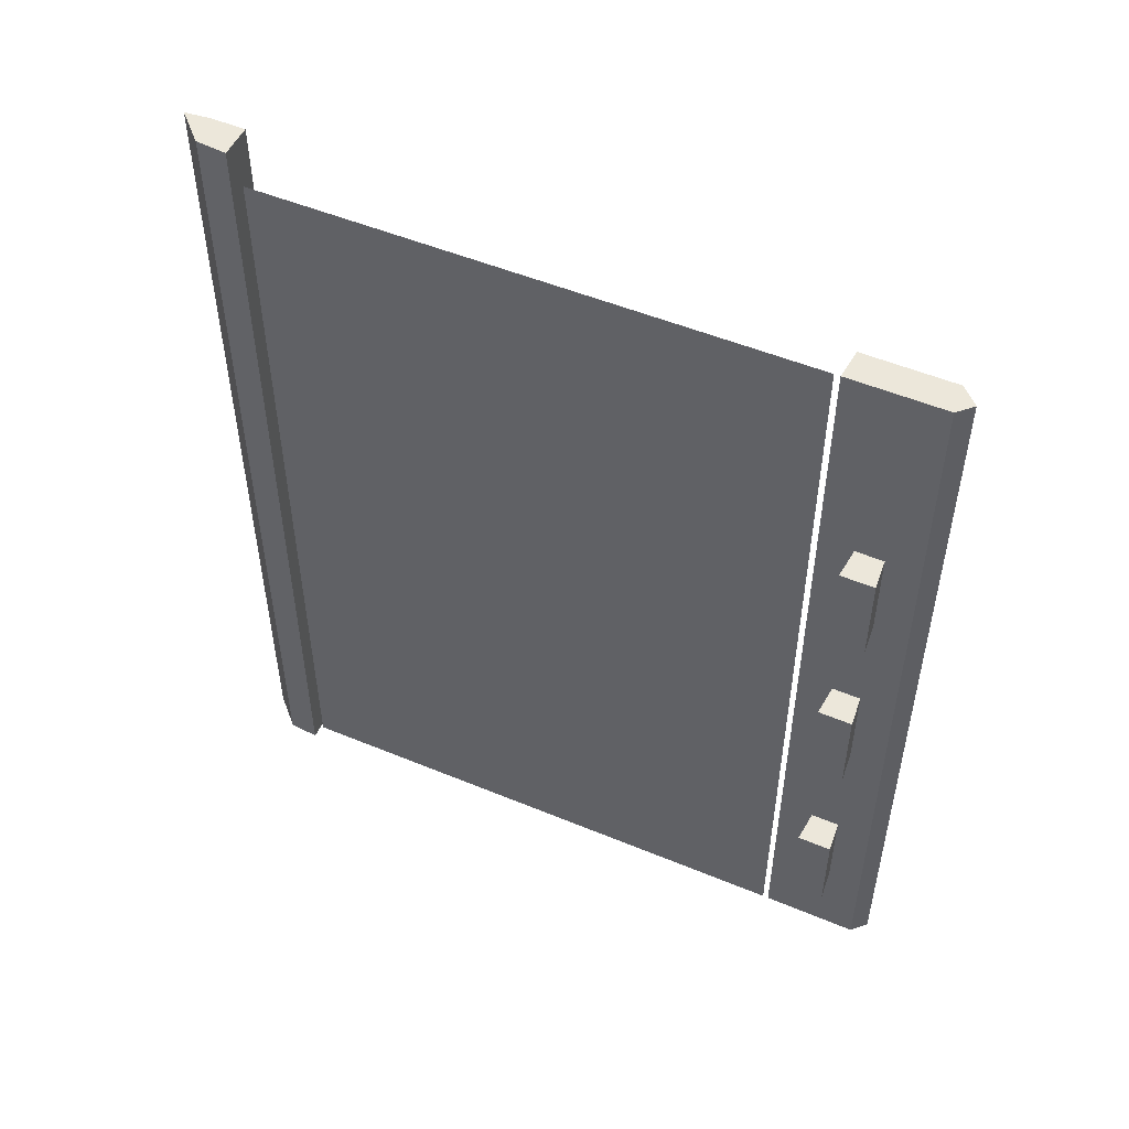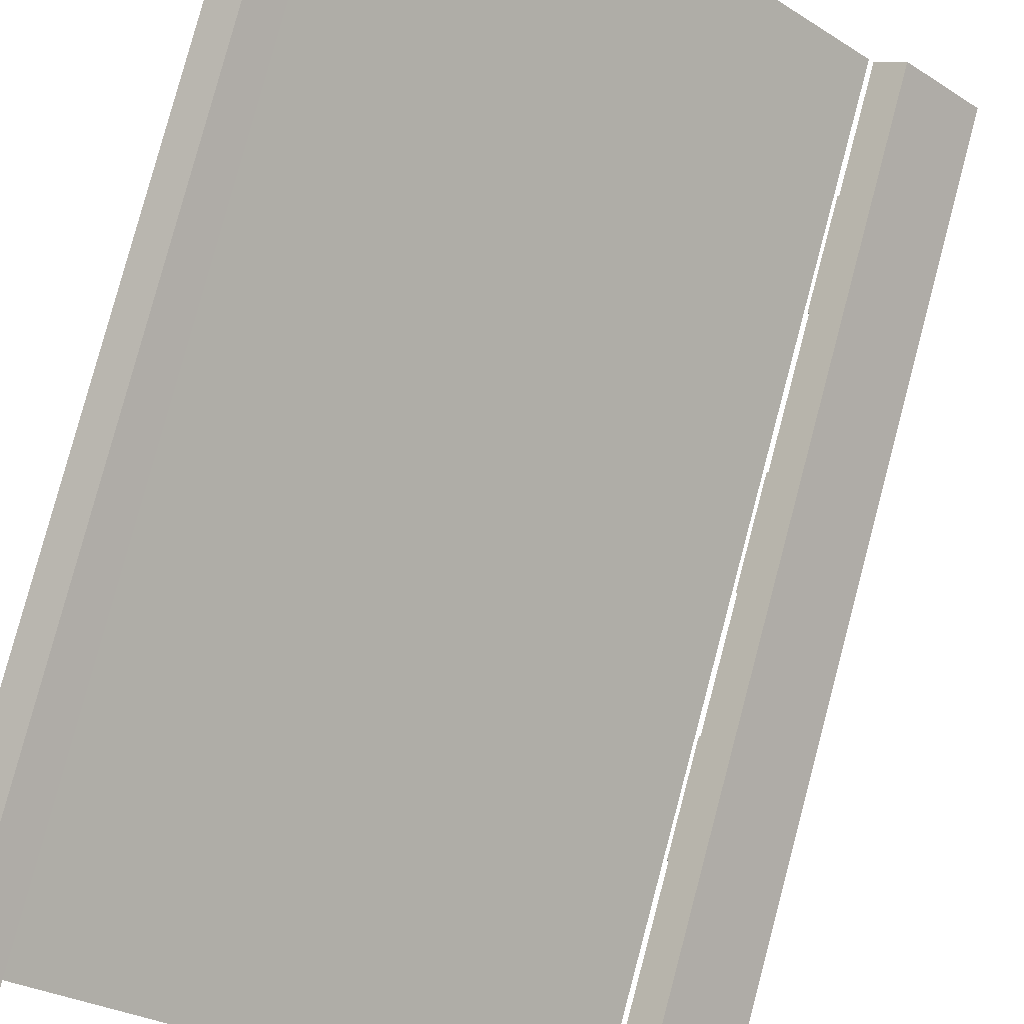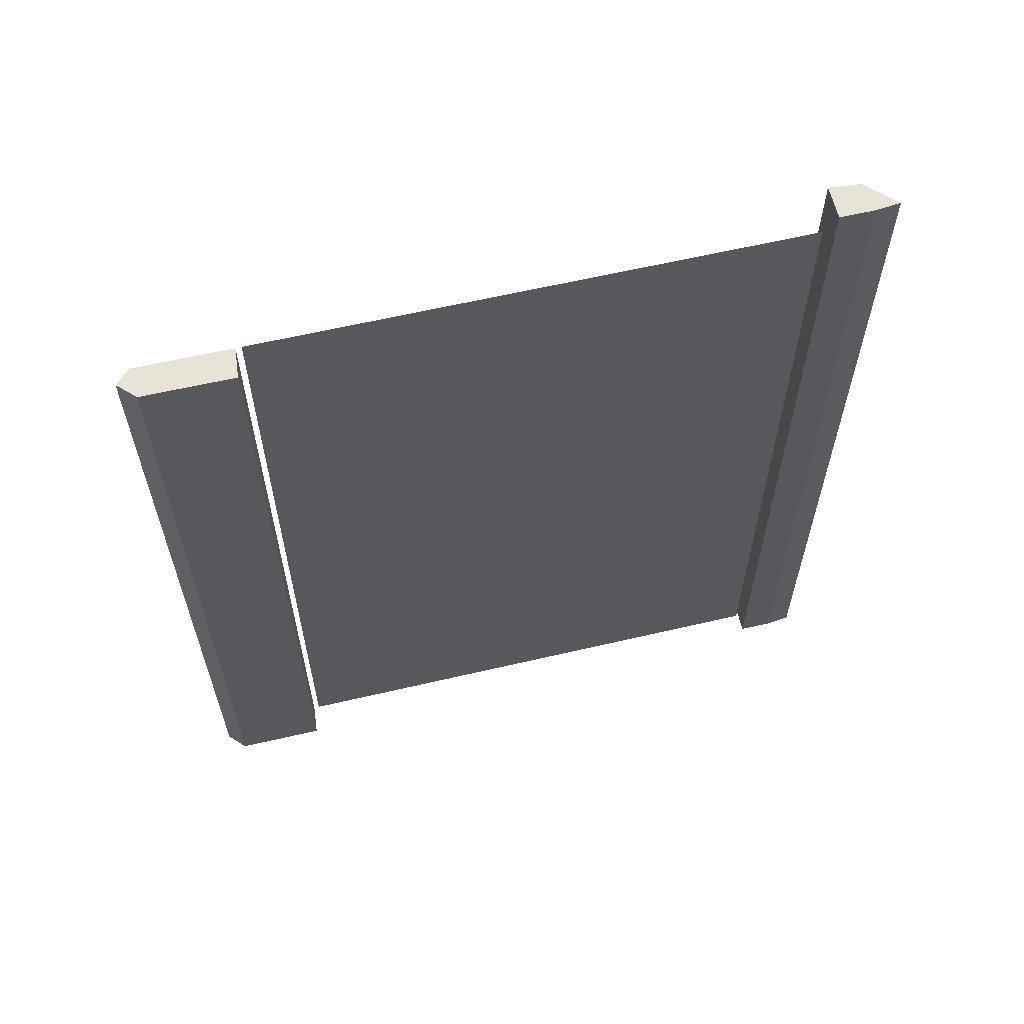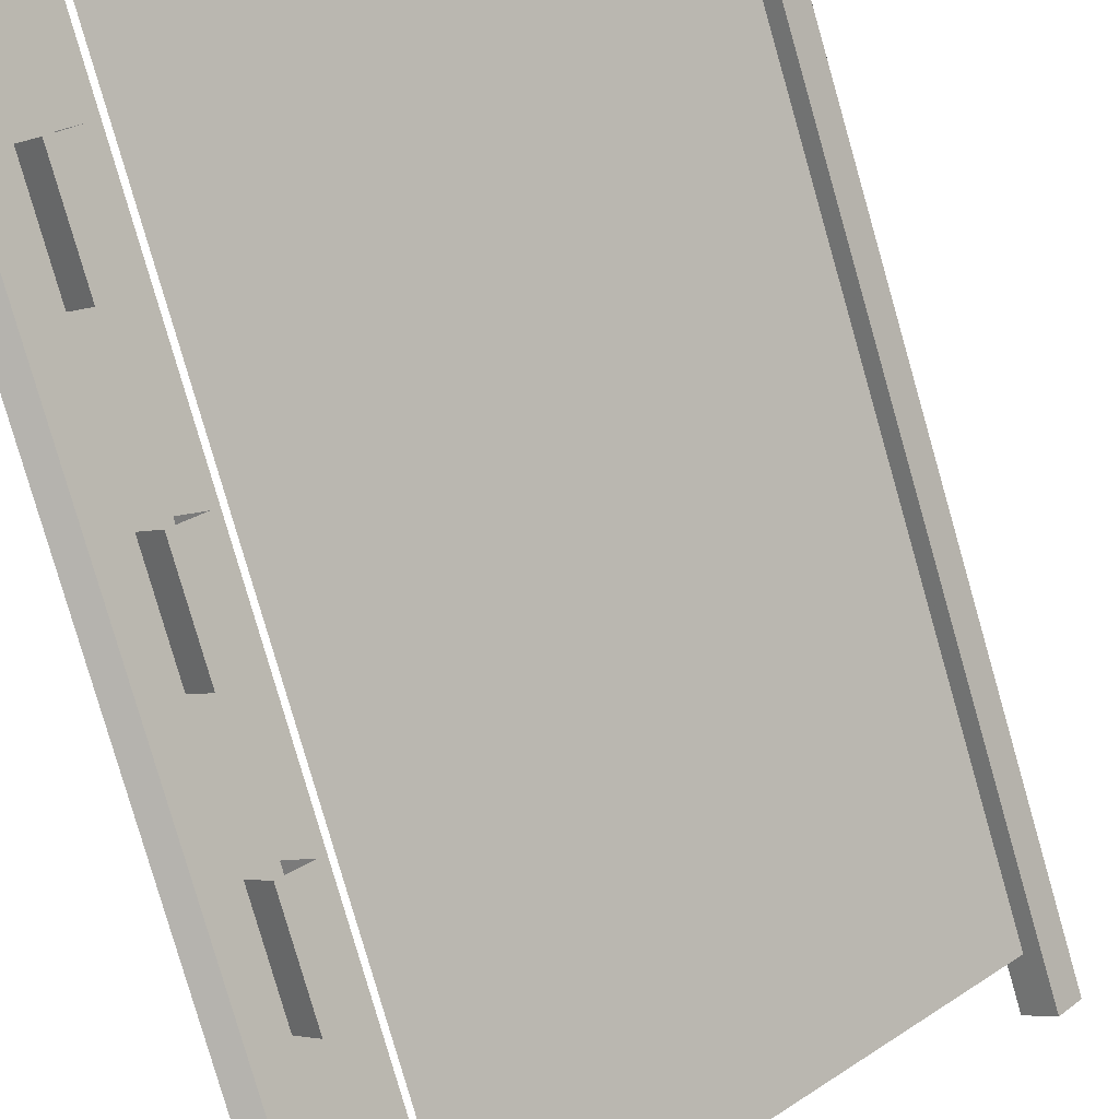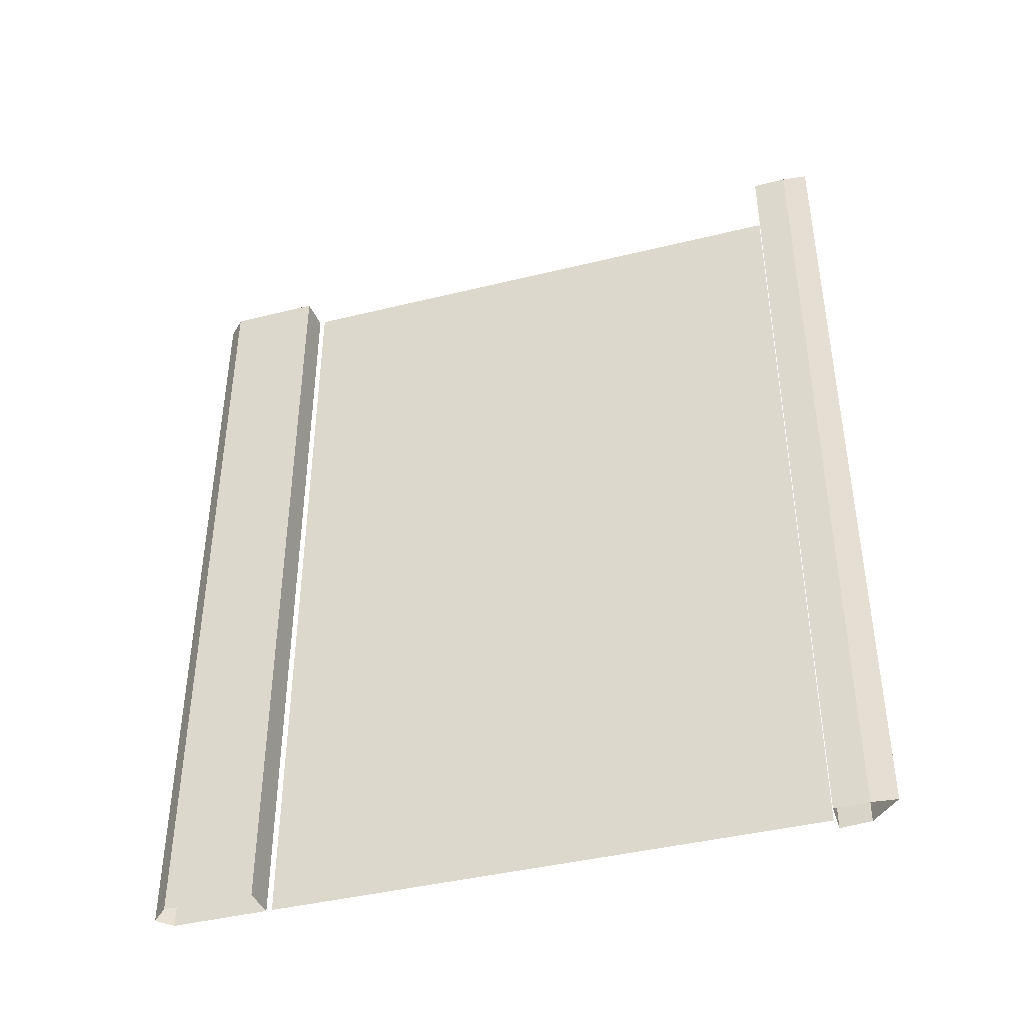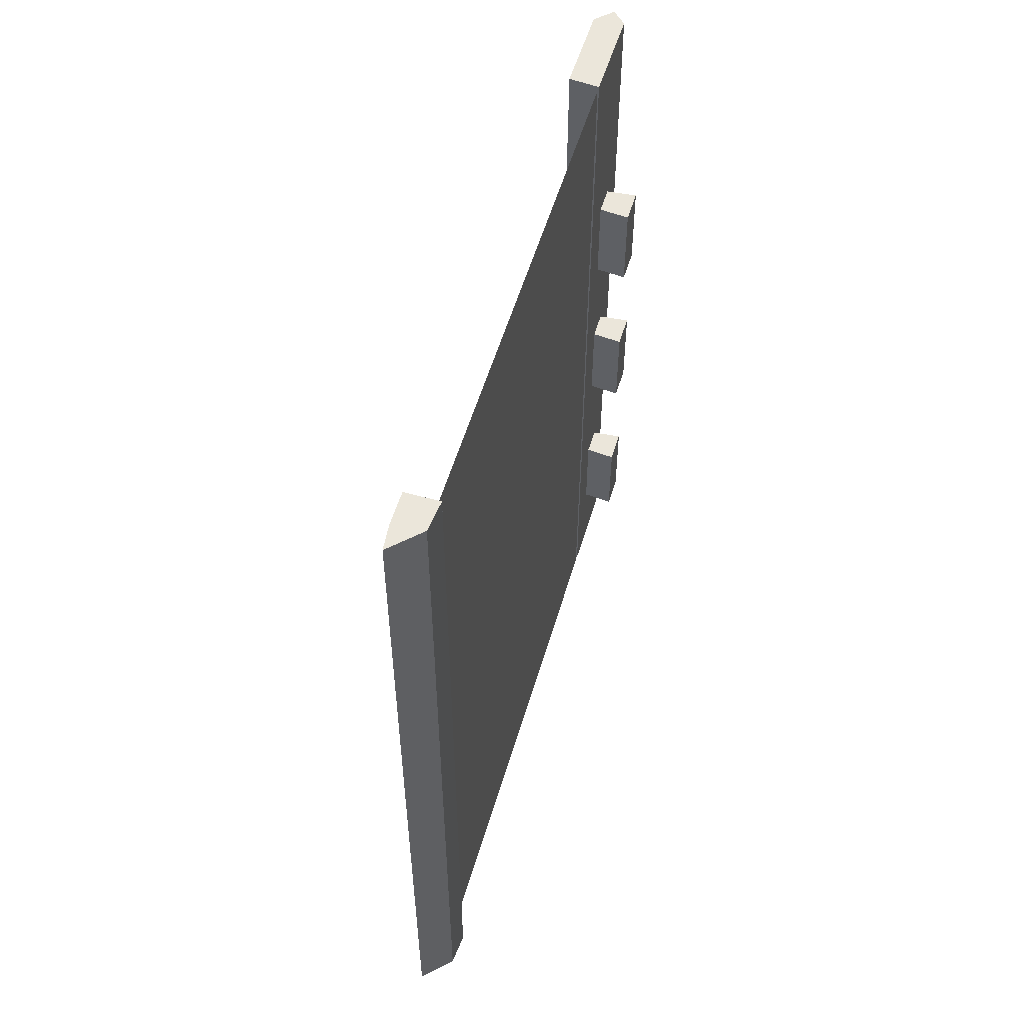
<metadata>
{"format":"obj","ext":"obj","renderer":"f3d","projection":"perspective","resolution":1024,"background":"white","views":[{"elev":51.5,"azim":159.5,"up":"+Y"},{"elev":79.8,"azim":-165.1,"up":"+Z"},{"elev":61.8,"azim":-58.1,"up":"+Y"},{"elev":-79.9,"azim":16.0,"up":"+Z"},{"elev":-42.0,"azim":-28.2,"up":"+Y"},{"elev":54.9,"azim":61.7,"up":"+Y"}]}
</metadata>
<code>
v -0.4609 1.625 -0.5
v -0.5 1.625 -0.5
v -0.5 0 -0.5
v -0.4609 0 -0.5
v -0.3281 1.625 -0.3672
v -0.5 1.625 -0.4531
v -0.5 0 -0.4531
v -0.375 0.8125 -0.4141
v -0.3281 0.8125 -0.4531
v -0.3281 0.625 -0.4531
v -0.375 0.625 -0.4141
v -0.375 0.8125 -0.5
v -0.375 0.625 -0.5
v -0.3281 1.219 -0.4531
v -0.375 1.219 -0.5
v -0.375 1.031 -0.5
v -0.3281 1.031 -0.4531
v -0.375 1.219 -0.4141
v -0.4141 1.219 -0.4531
v -0.4141 1.031 -0.4531
v -0.375 0.375 -0.4141
v -0.3281 0.375 -0.4531
v -0.3281 0.1875 -0.4531
v -0.375 0.1875 -0.4141
v -0.375 0.375 -0.5
v -0.375 0.1875 -0.5
v -0.3203 0 -0.3594
v -0.3203 1.625 -0.3594
v 0.4375 1.625 0.3906
v 0.4375 0 0.3906
v 0.5 1.719 0.5
v 0.5 1.719 0.4219
v 0.5 0 0.4219
v 0.5 0 0.5
v 0.4609 1.719 0.4688
v 0.4609 1.719 0.375
v 0.4609 0 0.375
v 0.4141 1.719 0.4219
v 0.4141 0 0.4219
v 0.4609 0 0.4688
v -0.3281 0 -0.3672
v -0.375 1.625 -0.3281
v -0.375 0 -0.3281
v -0.4141 0.8125 -0.4531
v -0.4141 0.625 -0.4531
v -0.4141 0.375 -0.4531
v -0.4141 0.1875 -0.4531
v -0.375 1.031 -0.4141
f 1 2 3
f 1 3 4
f 1 4 5
f 1 5 6
f 1 6 2
f 2 6 7
f 2 7 3
f 8 9 10
f 8 10 11
f 9 12 13
f 9 13 10
f 14 15 16
f 14 16 17
f 14 17 18
f 14 18 15
f 15 18 19
f 15 19 20
f 15 20 16
f 21 22 23
f 21 23 24
f 22 25 26
f 22 26 23
f 27 28 29
f 27 29 30
f 27 30 28
f 28 30 29
f 31 32 33
f 31 33 34
f 31 34 35
f 31 35 32
f 32 35 36
f 32 36 37
f 32 37 33
f 36 35 38
f 36 38 39
f 36 39 37
f 38 35 40
f 38 40 39
f 35 34 40
f 5 4 41
f 5 41 42
f 5 42 6
f 6 42 43
f 6 43 7
f 12 44 45
f 12 45 13
f 25 22 21
f 25 21 46
f 25 46 47
f 25 47 26
f 12 9 8
f 12 8 44
f 18 17 48
f 42 41 43

</code>
